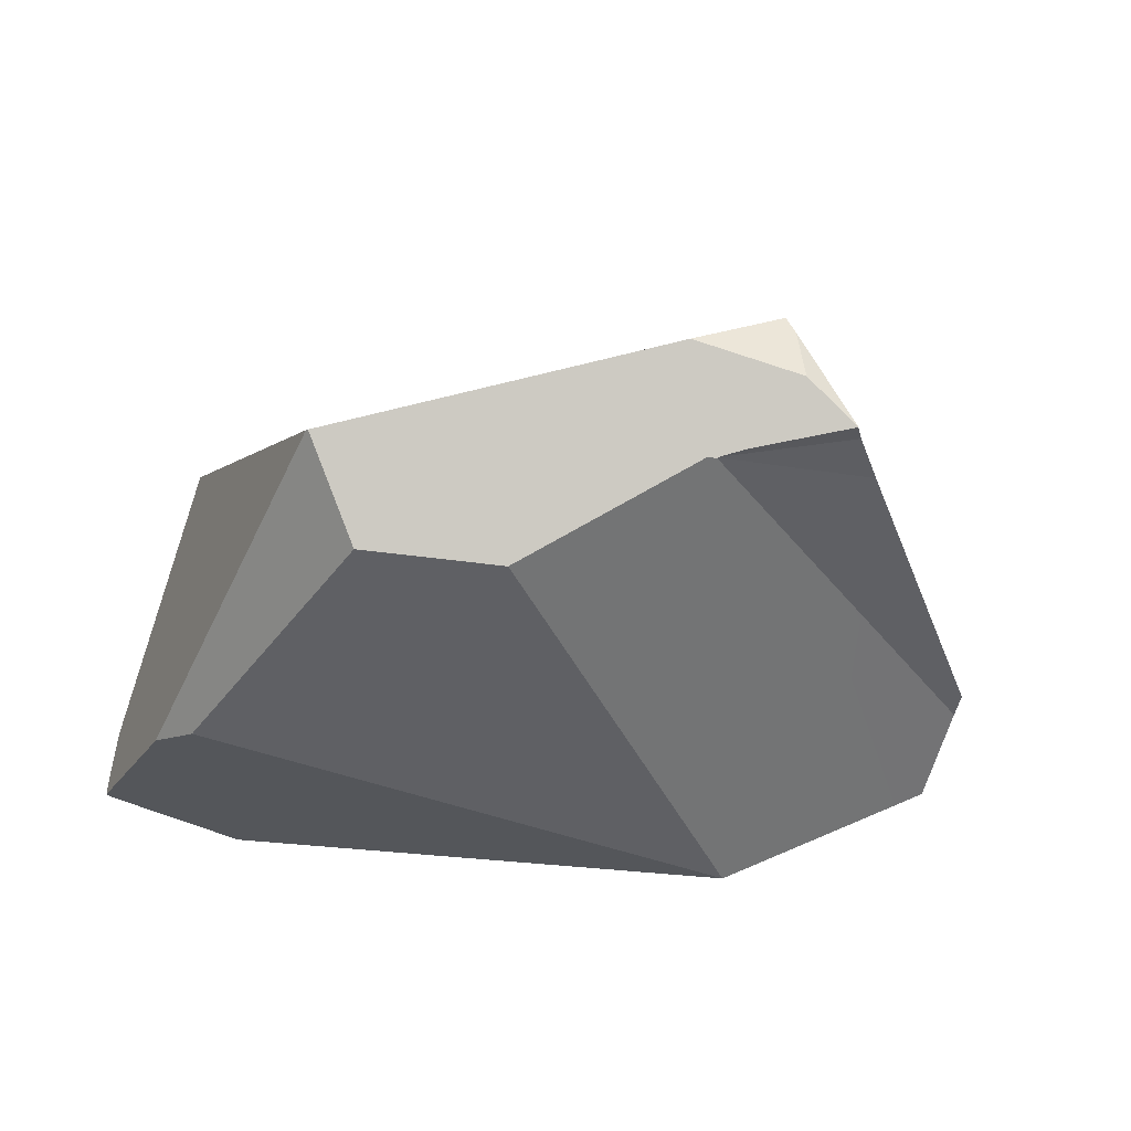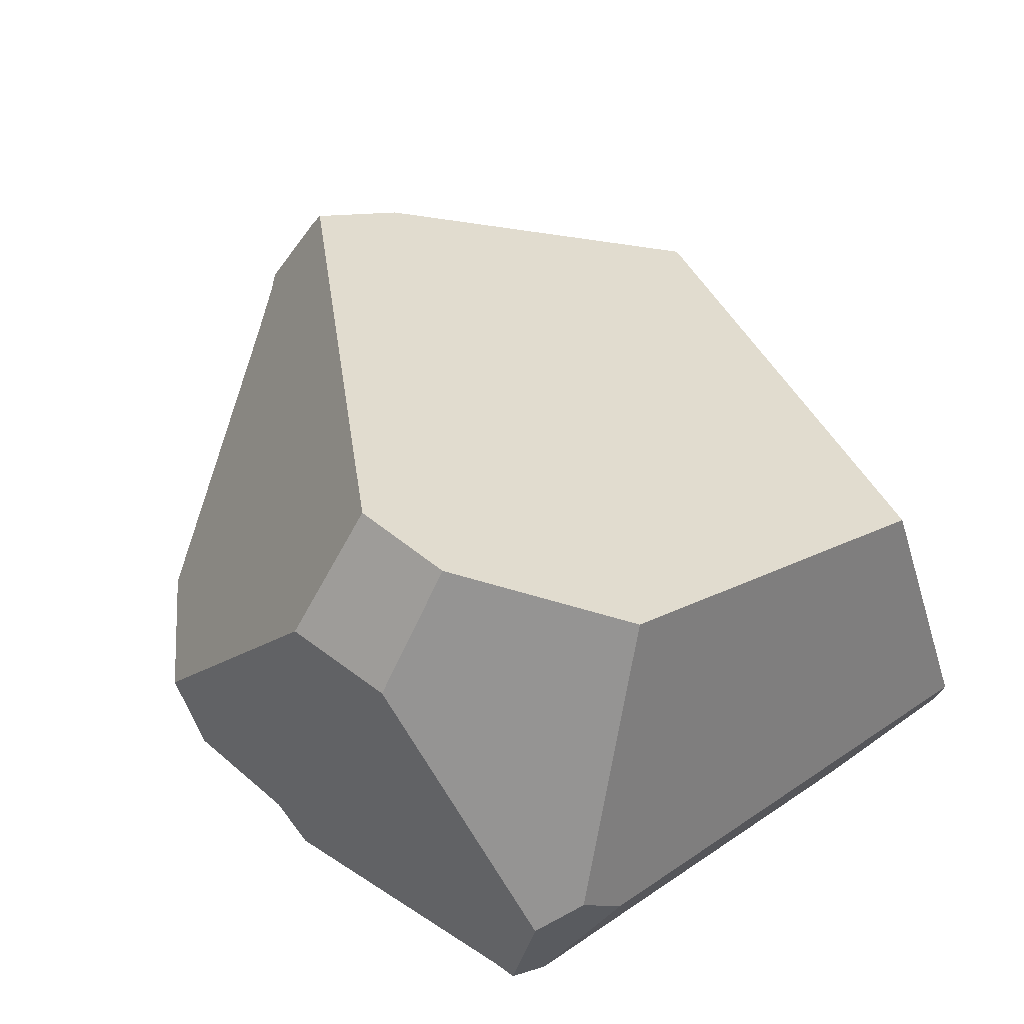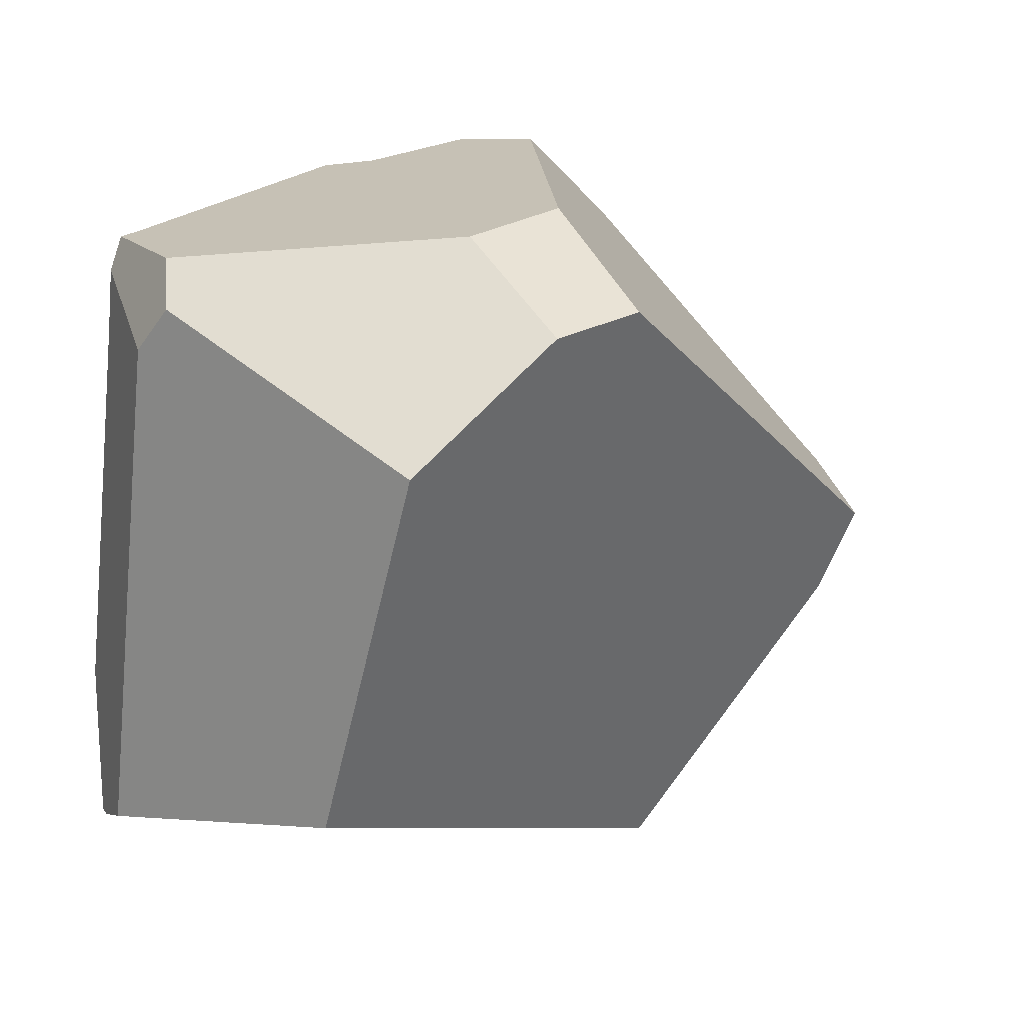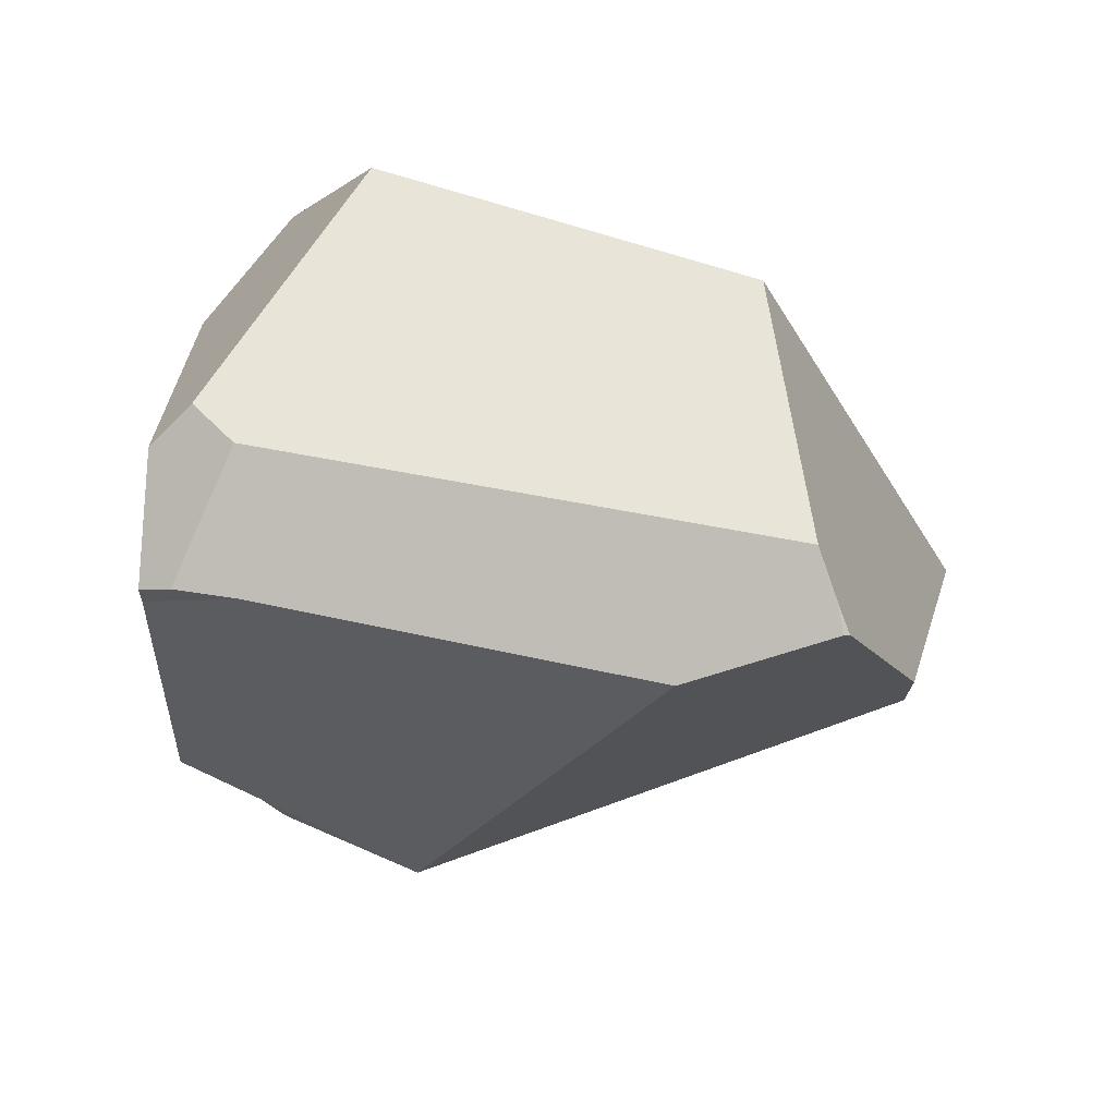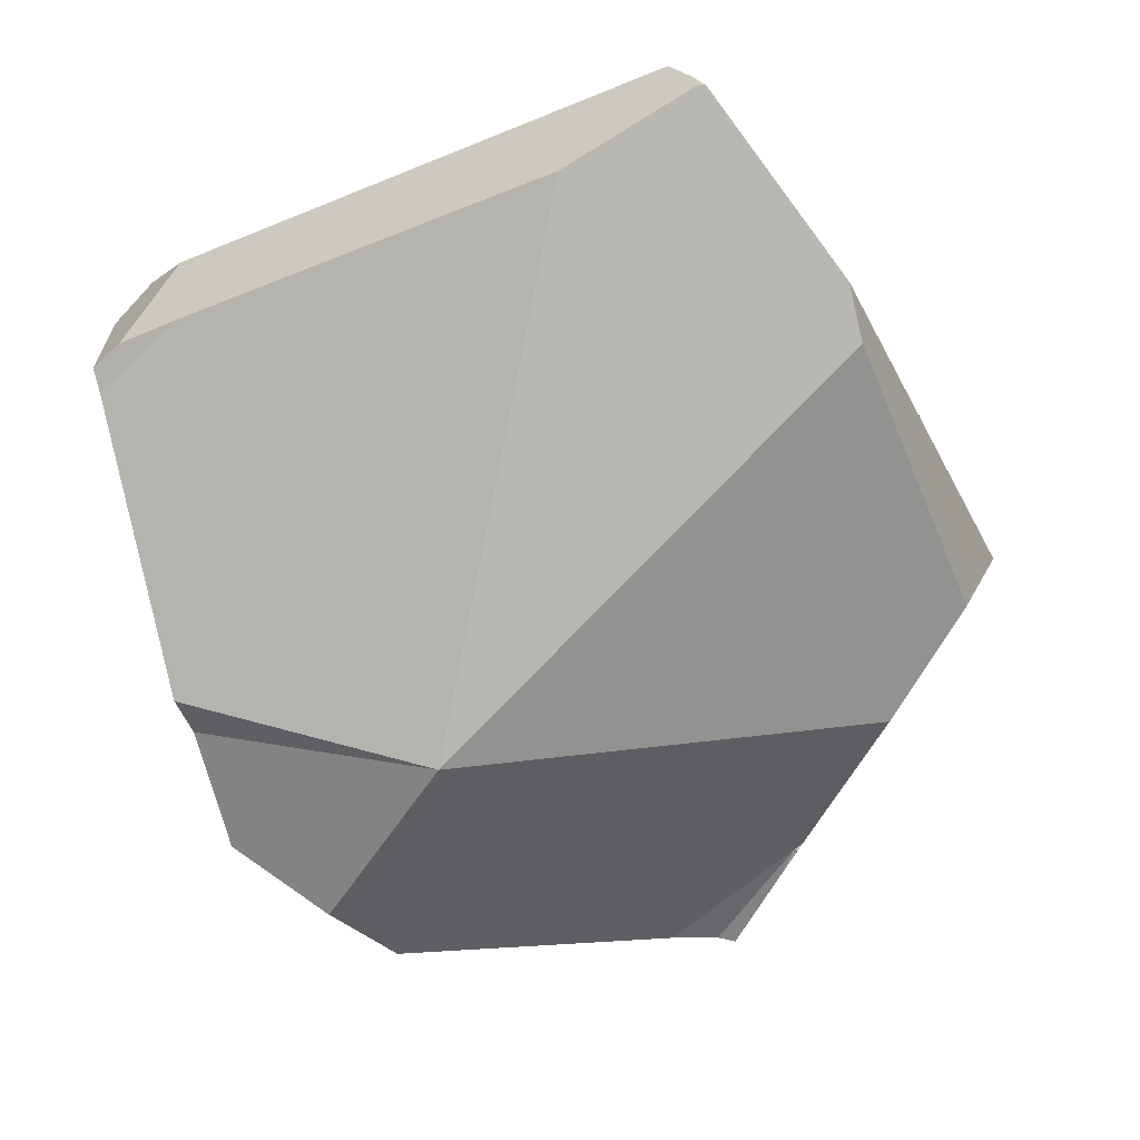
<metadata>
{"format":"obj","ext":"obj","renderer":"f3d","projection":"perspective","resolution":1024,"background":"white","views":[{"elev":-16.3,"azim":55.8,"up":"+Z"},{"elev":53.4,"azim":-128.5,"up":"+Z"},{"elev":11.8,"azim":-38.4,"up":"+Y"},{"elev":-17.5,"azim":-80.4,"up":"+Z"},{"elev":-76.9,"azim":-65.2,"up":"+Z"}]}
</metadata>
<code>
v -0.1066 -1.43 -0.8197
v -0.2568 -0.9866 -0.995
v -0.06631 -1.258 -0.8204
v -0.2568 -0.9866 -0.995
v -0.1066 -1.43 -0.8197
v -0.2642 -0.9848 -1.002
v -0.2642 -0.9848 -1.002
v -0.2624 -0.9757 -0.9726
v -0.2568 -0.9866 -0.995
v -0.3244 -0.935 -0.9563
v -0.1633 -1.313 -0.6361
v -0.2624 -0.9757 -0.9726
v -0.3244 -0.935 -0.9563
v -0.2359 -0.9931 -0.9796
v -0.06631 -1.258 -0.8204
v -0.2359 -0.9931 -0.9796
v -0.2359 -0.9931 -0.9796
v -0.1498 -1.321 -0.6409
v -0.0351 -1.303 -0.7957
v -0.1066 -1.43 -0.8197
v -0.06631 -1.258 -0.8204
v -0.0351 -1.303 -0.7957
v -0.02047 -1.319 -0.791
v -0.1066 -1.43 -0.8197
v -0.0351 -1.303 -0.7957
v -0.0843 -1.407 -0.8123
v -0.1066 -1.43 -0.8197
v -0.0843 -1.407 -0.8123
v -0.102 -1.43 -0.8204
v -0.1066 -1.43 -0.8197
v -0.102 -1.43 -0.8204
v -0.1033 -1.432 -0.8221
v -0.1066 -1.43 -0.8197
v -0.1033 -1.432 -0.8221
v -0.1083 -1.44 -0.8206
v -0.1083 -1.44 -0.8206
v -0.458 -1.16 -1.167
v -0.2365 -1.591 -0.9272
v -0.3172 -1.72 -0.9111
v -0.458 -1.16 -1.167
v -0.2365 -1.591 -0.9272
v -0.3207 -1.72 -0.9124
v -0.653 -1.725 -1.036
v -0.653 -1.725 -1.036
v -0.9611 -1.676 -1.05
v -0.458 -1.16 -1.167
v -0.9606 -1.681 -1.049
v -0.9587 -1.685 -1.048
v -0.9585 -1.686 -1.048
v -0.7162 -1.738 -1.034
v -0.9585 -1.686 -1.048
v -0.7162 -1.738 -1.034
v -0.9701 -1.677 -1.022
v -0.9585 -1.686 -1.048
v -0.9701 -1.677 -1.022
v -0.965 -1.679 -1.038
v -0.9587 -1.685 -1.048
v -0.9606 -1.681 -1.049
v -0.9615 -1.68 -1.049
v -0.9615 -1.68 -1.049
v -0.9615 -1.68 -1.049
v -0.987 -1.66 -0.9667
v -0.9611 -1.676 -1.05
v -0.965 -1.679 -1.038
v -0.9701 -1.677 -1.022
v -0.987 -1.66 -0.9667
v -0.978 -1.655 -0.9336
v -0.987 -1.66 -0.9667
v -0.978 -1.655 -0.9336
v -0.9871 -1.658 -0.9662
v -0.9871 -1.658 -0.9662
v -0.9879 -1.639 -0.9619
v -0.9552 -1.617 -1.064
v -0.9552 -1.617 -1.064
v -0.9454 -1.518 -1.087
v -0.9454 -1.518 -1.087
v -0.8934 -0.973 -0.9829
v -0.458 -1.16 -1.167
v -0.9576 -1.264 -1.026
v -0.923 -0.9783 -0.9744
v -0.9609 -1.197 -1.01
v -0.9647 -1.118 -0.9916
v -0.9302 -0.9796 -0.9723
v -0.9653 -1.104 -0.9885
v -0.9659 -1.092 -0.9855
v -0.9682 -1.022 -0.9725
v -0.9302 -0.9796 -0.9723
v -0.9659 -1.092 -0.9855
v -0.9564 -0.9841 -0.9681
v -0.9302 -0.9796 -0.9723
v -0.9564 -0.9841 -0.9681
v -0.9624 -0.9869 -0.9342
v -0.9667 -0.9889 -0.9097
v -0.9696 -0.9903 -0.8933
v -0.923 -0.9783 -0.9744
v -0.9708 -0.9908 -0.8867
v -0.9712 -0.991 -0.8844
v -0.8934 -0.973 -0.9829
v -0.9738 -0.9922 -0.8698
v -0.9751 -0.9928 -0.8624
v -0.5961 -0.942 -0.6379
v -0.4856 -0.9153 -0.7992
v -0.5683 -0.9169 -1.028
v -0.6143 -0.9226 -1.063
v -0.6143 -0.9226 -1.063
v -0.458 -1.16 -1.167
v -0.6143 -0.9226 -1.063
v -0.5683 -0.9169 -1.028
v -0.4446 -0.8966 -1.025
v -0.458 -1.16 -1.167
v -0.5683 -0.9169 -1.028
v -0.4333 -0.897 -1.025
v -0.4358 -0.8952 -1.024
v -0.4446 -0.8966 -1.025
v -0.4347 -0.8951 -1.022
v -0.4358 -0.8952 -1.024
v -0.3898 -0.8921 -0.9391
v -0.3898 -0.8921 -0.9391
v -0.4333 -0.897 -1.025
v -0.4347 -0.8951 -1.022
v -0.3975 -0.8939 -0.9279
v -0.3898 -0.8921 -0.9391
v -0.3628 -1.196 -0.5646
v -0.4234 -0.9002 -0.89
v -0.5613 -1.08 -0.4935
v -0.4856 -0.9153 -0.7992
v -0.5961 -0.942 -0.6379
v -0.6165 -0.947 -0.608
v -0.616 -1.048 -0.4739
v -0.5613 -1.08 -0.4935
v -0.616 -1.048 -0.4739
v -0.6177 -1.048 -0.4738
v -0.8415 -1.151 -0.4848
v -0.8612 -1.166 -0.4884
v -0.9013 -1.29 -0.5318
v -0.9009 -1.198 -0.4957
v -0.9013 -1.29 -0.5318
v -0.9009 -1.198 -0.4957
v -0.9853 -1.073 -0.7388
v -0.9914 -1.064 -0.7565
v -1.004 -1.047 -0.7919
v -1.004 -1.046 -0.7914
v -1.004 -1.046 -0.7914
v -0.9914 -1.064 -0.7565
v -0.9915 -1.019 -0.8106
v -1.004 -1.047 -0.7919
v -1.004 -1.046 -0.7914
v -0.9915 -1.019 -0.8106
v -1.005 -1.054 -0.7987
v -1.005 -1.054 -0.7987
v -1.003 -1.31 -0.8879
v -0.9025 -1.609 -0.6562
v -0.9025 -1.609 -0.6562
v -0.7065 -1.664 -0.7034
v -0.7065 -1.664 -0.7034
v -0.9025 -1.609 -0.6562
v -0.9732 -1.652 -0.916
v -0.6653 -1.743 -1.003
v -0.6201 -1.689 -0.7242
v -0.6571 -1.743 -0.9977
v -0.5216 -1.717 -0.7479
v -0.6402 -1.745 -0.9874
v -0.4149 -1.765 -0.8505
v -0.3816 -1.768 -0.8303
v -0.3243 -1.773 -0.7954
v -0.5216 -1.717 -0.7479
v -0.3243 -1.773 -0.7954
v -0.3103 -1.758 -0.7912
v -0.1633 -1.313 -0.6361
v -0.6201 -1.689 -0.7242
v -0.3628 -1.196 -0.5646
v -0.18 -1.581 -0.739
v -0.1498 -1.321 -0.6409
v -0.1731 -1.572 -0.7362
v -0.09636 -1.468 -0.7055
v -0.06898 -1.368 -0.6699
v -0.05949 -1.363 -0.6878
v -0.06898 -1.368 -0.6699
v -0.05177 -1.354 -0.7081
v -0.02848 -1.328 -0.7693
v -0.02487 -1.324 -0.7789
v -0.02047 -1.319 -0.791
v -0.02062 -1.319 -0.79
v -0.02047 -1.319 -0.791
v -0.02062 -1.319 -0.79
v -0.0843 -1.407 -0.8123
v -0.02567 -1.332 -0.7771
v -0.03343 -1.352 -0.7574
v -0.04124 -1.37 -0.7405
v -0.05491 -1.395 -0.7318
v -0.1083 -1.44 -0.8206
v -0.06064 -1.405 -0.7282
v -0.1731 -1.572 -0.7362
v -0.09636 -1.468 -0.7055
v -0.06064 -1.405 -0.7282
v -0.06898 -1.368 -0.6699
v -0.09636 -1.468 -0.7055
v -0.05491 -1.395 -0.7318
v -0.04892 -1.365 -0.7164
v -0.05949 -1.363 -0.6878
v -0.04892 -1.365 -0.7164
v -0.05177 -1.354 -0.7081
v -0.05949 -1.363 -0.6878
v -0.04264 -1.367 -0.7334
v -0.03343 -1.352 -0.7574
v -0.02848 -1.328 -0.7693
v -0.02567 -1.332 -0.7771
v -0.02487 -1.324 -0.7789
v -0.02062 -1.319 -0.79
v -0.03963 -1.368 -0.7415
v -0.03963 -1.368 -0.7415
v -0.04124 -1.37 -0.7405
v -0.03963 -1.368 -0.7415
v -0.04264 -1.367 -0.7334
v -0.2365 -1.591 -0.9272
v -0.18 -1.581 -0.739
v -0.3103 -1.758 -0.7912
v -0.318 -1.73 -0.8889
v -0.3172 -1.72 -0.9111
v -0.318 -1.73 -0.8889
v -0.3207 -1.72 -0.9124
v -0.3172 -1.72 -0.9111
v -0.4149 -1.765 -0.8505
v -0.3816 -1.768 -0.8303
v -0.3208 -1.766 -0.811
v -0.3243 -1.773 -0.7954
v -0.3214 -1.773 -0.7956
v -0.3214 -1.773 -0.7956
v -0.3214 -1.773 -0.7956
v -0.3208 -1.766 -0.811
v -0.6402 -1.745 -0.9874
v -0.653 -1.725 -1.036
v -0.6571 -1.743 -0.9977
v -0.6653 -1.743 -1.003
v -0.7162 -1.738 -1.034
v -0.102 -1.43 -0.8204
v -0.1033 -1.432 -0.8221
v -0.9732 -1.652 -0.916
v -0.9883 -1.631 -0.9601
v -0.9911 -1.568 -0.9459
v -0.9972 -1.43 -0.9147
v -0.9911 -1.568 -0.9459
v -0.9972 -1.43 -0.9147
v -0.9454 -1.518 -1.087
v -0.9883 -1.631 -0.9601
v -0.9879 -1.639 -0.9619
v -0.9576 -1.264 -1.026
v -0.9985 -1.402 -0.9085
v -1.003 -1.31 -0.8879
v -0.9609 -1.197 -1.01
v -0.9647 -1.118 -0.9916
v -1.012 -1.094 -0.8391
v -0.9948 -1.065 -0.8918
v -0.9653 -1.104 -0.9885
v -0.9932 -1.063 -0.8965
v -0.9659 -1.092 -0.9855
v -0.9914 -1.06 -0.9019
v -0.9787 -1.039 -0.9407
v -0.9682 -1.022 -0.9725
v -0.9787 -1.039 -0.9407
v -0.9624 -0.9869 -0.9342
v -0.9682 -1.022 -0.9725
v -0.9667 -0.9889 -0.9097
v -0.9696 -0.9903 -0.8933
v -0.9914 -1.06 -0.9019
v -0.9708 -0.9908 -0.8867
v -0.9712 -0.991 -0.8844
v -0.9738 -0.9922 -0.8698
v -0.9932 -1.063 -0.8965
v -0.9948 -1.065 -0.8918
v -0.9751 -0.9928 -0.8624
v -0.9806 -0.9953 -0.8314
v -0.9806 -0.9953 -0.8314
v -0.9264 -0.9895 -0.7718
v -0.7578 -0.9705 -0.604
v -0.6173 -0.9471 -0.608
v -0.7484 -0.9695 -0.5946
v -0.7484 -0.9695 -0.5946
v -0.6177 -1.048 -0.4738
v -0.6173 -0.9471 -0.608
v -0.7419 -1.016 -0.5317
v -0.7351 -1.066 -0.4654
v -0.7351 -1.066 -0.4654
v -0.8415 -1.151 -0.4848
v -0.7351 -1.066 -0.4654
v -0.7419 -1.016 -0.5317
v -0.7484 -0.9695 -0.5946
v -0.8612 -1.166 -0.4884
v -0.7578 -0.9705 -0.604
v -0.9853 -1.073 -0.7388
v -0.9009 -1.198 -0.4957
v -0.9264 -0.9895 -0.7718
v -0.9815 -0.9957 -0.8265
v -0.9815 -0.9957 -0.8265
v -0.9815 -0.9957 -0.8265
v -0.616 -1.048 -0.4739
v -0.6165 -0.947 -0.608
v -0.6165 -0.947 -0.608
v -1.012 -1.094 -0.8391
v -1.012 -1.094 -0.8391
v -0.9564 -0.9841 -0.9681
v -0.9985 -1.402 -0.9085
v -0.4234 -0.9002 -0.89
v -0.3975 -0.8939 -0.9279
v -0.3356 -0.9674 -1.069
v -0.3356 -0.9674 -1.069
v -0.3356 -0.9674 -1.069
v -0.4358 -0.8952 -1.024
f 1 2 3
f 4 5 6
f 7 8 9
f 8 7 10
f 11 12 13
f 11 14 12
f 15 14 11
f 3 2 16
f 9 8 17
f 15 11 18
f 15 18 19
f 20 21 22
f 23 24 25
f 26 24 23
f 27 28 29
f 30 31 32
f 33 34 35
f 36 37 5
f 38 37 36
f 39 40 41
f 42 40 39
f 40 42 43
f 44 45 46
f 44 47 45
f 44 48 47
f 44 49 48
f 50 49 44
f 51 52 53
f 54 55 56
f 54 56 57
f 57 56 58
f 58 56 59
f 45 47 60
f 61 62 63
f 64 62 61
f 65 62 64
f 53 52 66
f 66 52 67
f 68 69 70
f 71 63 62
f 63 71 72
f 73 63 72
f 46 45 74
f 46 74 75
f 76 77 78
f 79 77 76
f 79 80 77
f 81 80 79
f 82 80 81
f 82 83 80
f 84 83 82
f 85 83 84
f 86 87 88
f 89 87 86
f 90 91 92
f 90 92 93
f 90 93 94
f 94 95 90
f 96 95 94
f 97 95 96
f 97 98 95
f 99 98 97
f 100 98 99
f 98 100 101
f 98 101 102
f 98 102 103
f 104 98 103
f 78 77 105
f 106 107 108
f 109 110 111
f 109 112 110
f 109 113 112
f 114 115 116
f 115 114 117
f 118 119 120
f 118 10 119
f 121 13 122
f 11 13 121
f 121 123 11
f 124 123 121
f 124 125 123
f 126 125 124
f 127 125 126
f 128 125 127
f 129 125 128
f 130 131 132
f 133 130 132
f 134 130 133
f 134 135 130
f 136 135 134
f 137 138 139
f 140 137 139
f 140 141 137
f 140 142 141
f 143 144 145
f 146 147 148
f 149 146 148
f 137 141 150
f 137 150 151
f 137 151 152
f 153 154 135
f 155 156 157
f 67 155 157
f 67 52 155
f 158 155 52
f 158 159 155
f 160 159 158
f 160 161 159
f 162 161 160
f 163 161 162
f 164 161 163
f 161 164 165
f 166 167 168
f 166 168 169
f 166 169 170
f 170 169 171
f 170 171 154
f 154 171 130
f 135 154 130
f 169 168 172
f 172 173 169
f 174 173 172
f 175 173 174
f 176 173 175
f 177 18 178
f 179 18 177
f 18 179 180
f 180 19 18
f 181 19 180
f 181 182 19
f 183 182 181
f 184 185 186
f 186 185 187
f 186 187 188
f 186 188 189
f 186 189 190
f 190 191 186
f 192 191 190
f 192 193 191
f 194 193 192
f 195 196 197
f 198 196 195
f 199 196 198
f 200 196 199
f 201 202 203
f 204 202 201
f 205 202 204
f 206 202 205
f 207 206 205
f 207 208 206
f 207 209 208
f 210 205 204
f 189 188 211
f 212 213 214
f 212 214 198
f 198 214 199
f 193 215 191
f 193 216 215
f 215 216 217
f 218 215 217
f 219 215 218
f 220 221 222
f 220 223 221
f 224 223 220
f 225 224 220
f 224 225 226
f 226 225 227
f 168 167 228
f 217 229 230
f 217 230 218
f 223 231 221
f 231 232 221
f 231 233 232
f 233 234 232
f 234 235 232
f 186 191 236
f 237 236 191
f 238 239 69
f 238 240 239
f 240 238 241
f 242 243 244
f 242 244 73
f 245 242 73
f 245 73 72
f 69 239 246
f 69 246 70
f 243 247 244
f 248 247 243
f 249 247 248
f 249 250 247
f 249 251 250
f 252 251 249
f 253 251 252
f 251 253 254
f 254 253 255
f 254 255 256
f 256 255 257
f 256 257 258
f 256 258 259
f 260 261 262
f 260 263 261
f 264 263 260
f 265 264 260
f 265 266 264
f 267 266 265
f 267 265 268
f 265 269 268
f 268 269 270
f 270 271 268
f 271 270 148
f 272 271 148
f 101 100 273
f 101 273 274
f 275 101 274
f 275 276 101
f 277 276 275
f 278 279 280
f 281 279 278
f 279 281 282
f 133 132 283
f 284 285 286
f 284 286 287
f 284 287 288
f 288 287 289
f 288 289 290
f 291 288 290
f 289 292 290
f 290 292 144
f 145 144 292
f 145 292 293
f 148 294 272
f 274 273 295
f 280 279 296
f 297 280 296
f 101 276 298
f 148 270 299
f 299 149 148
f 151 150 300
f 262 261 301
f 152 151 302
f 152 302 241
f 241 238 152
f 102 303 103
f 303 114 103
f 303 304 114
f 117 114 304
f 305 119 10
f 110 112 306
f 307 5 37
f 6 5 307
f 7 305 10
f 308 120 119

</code>
